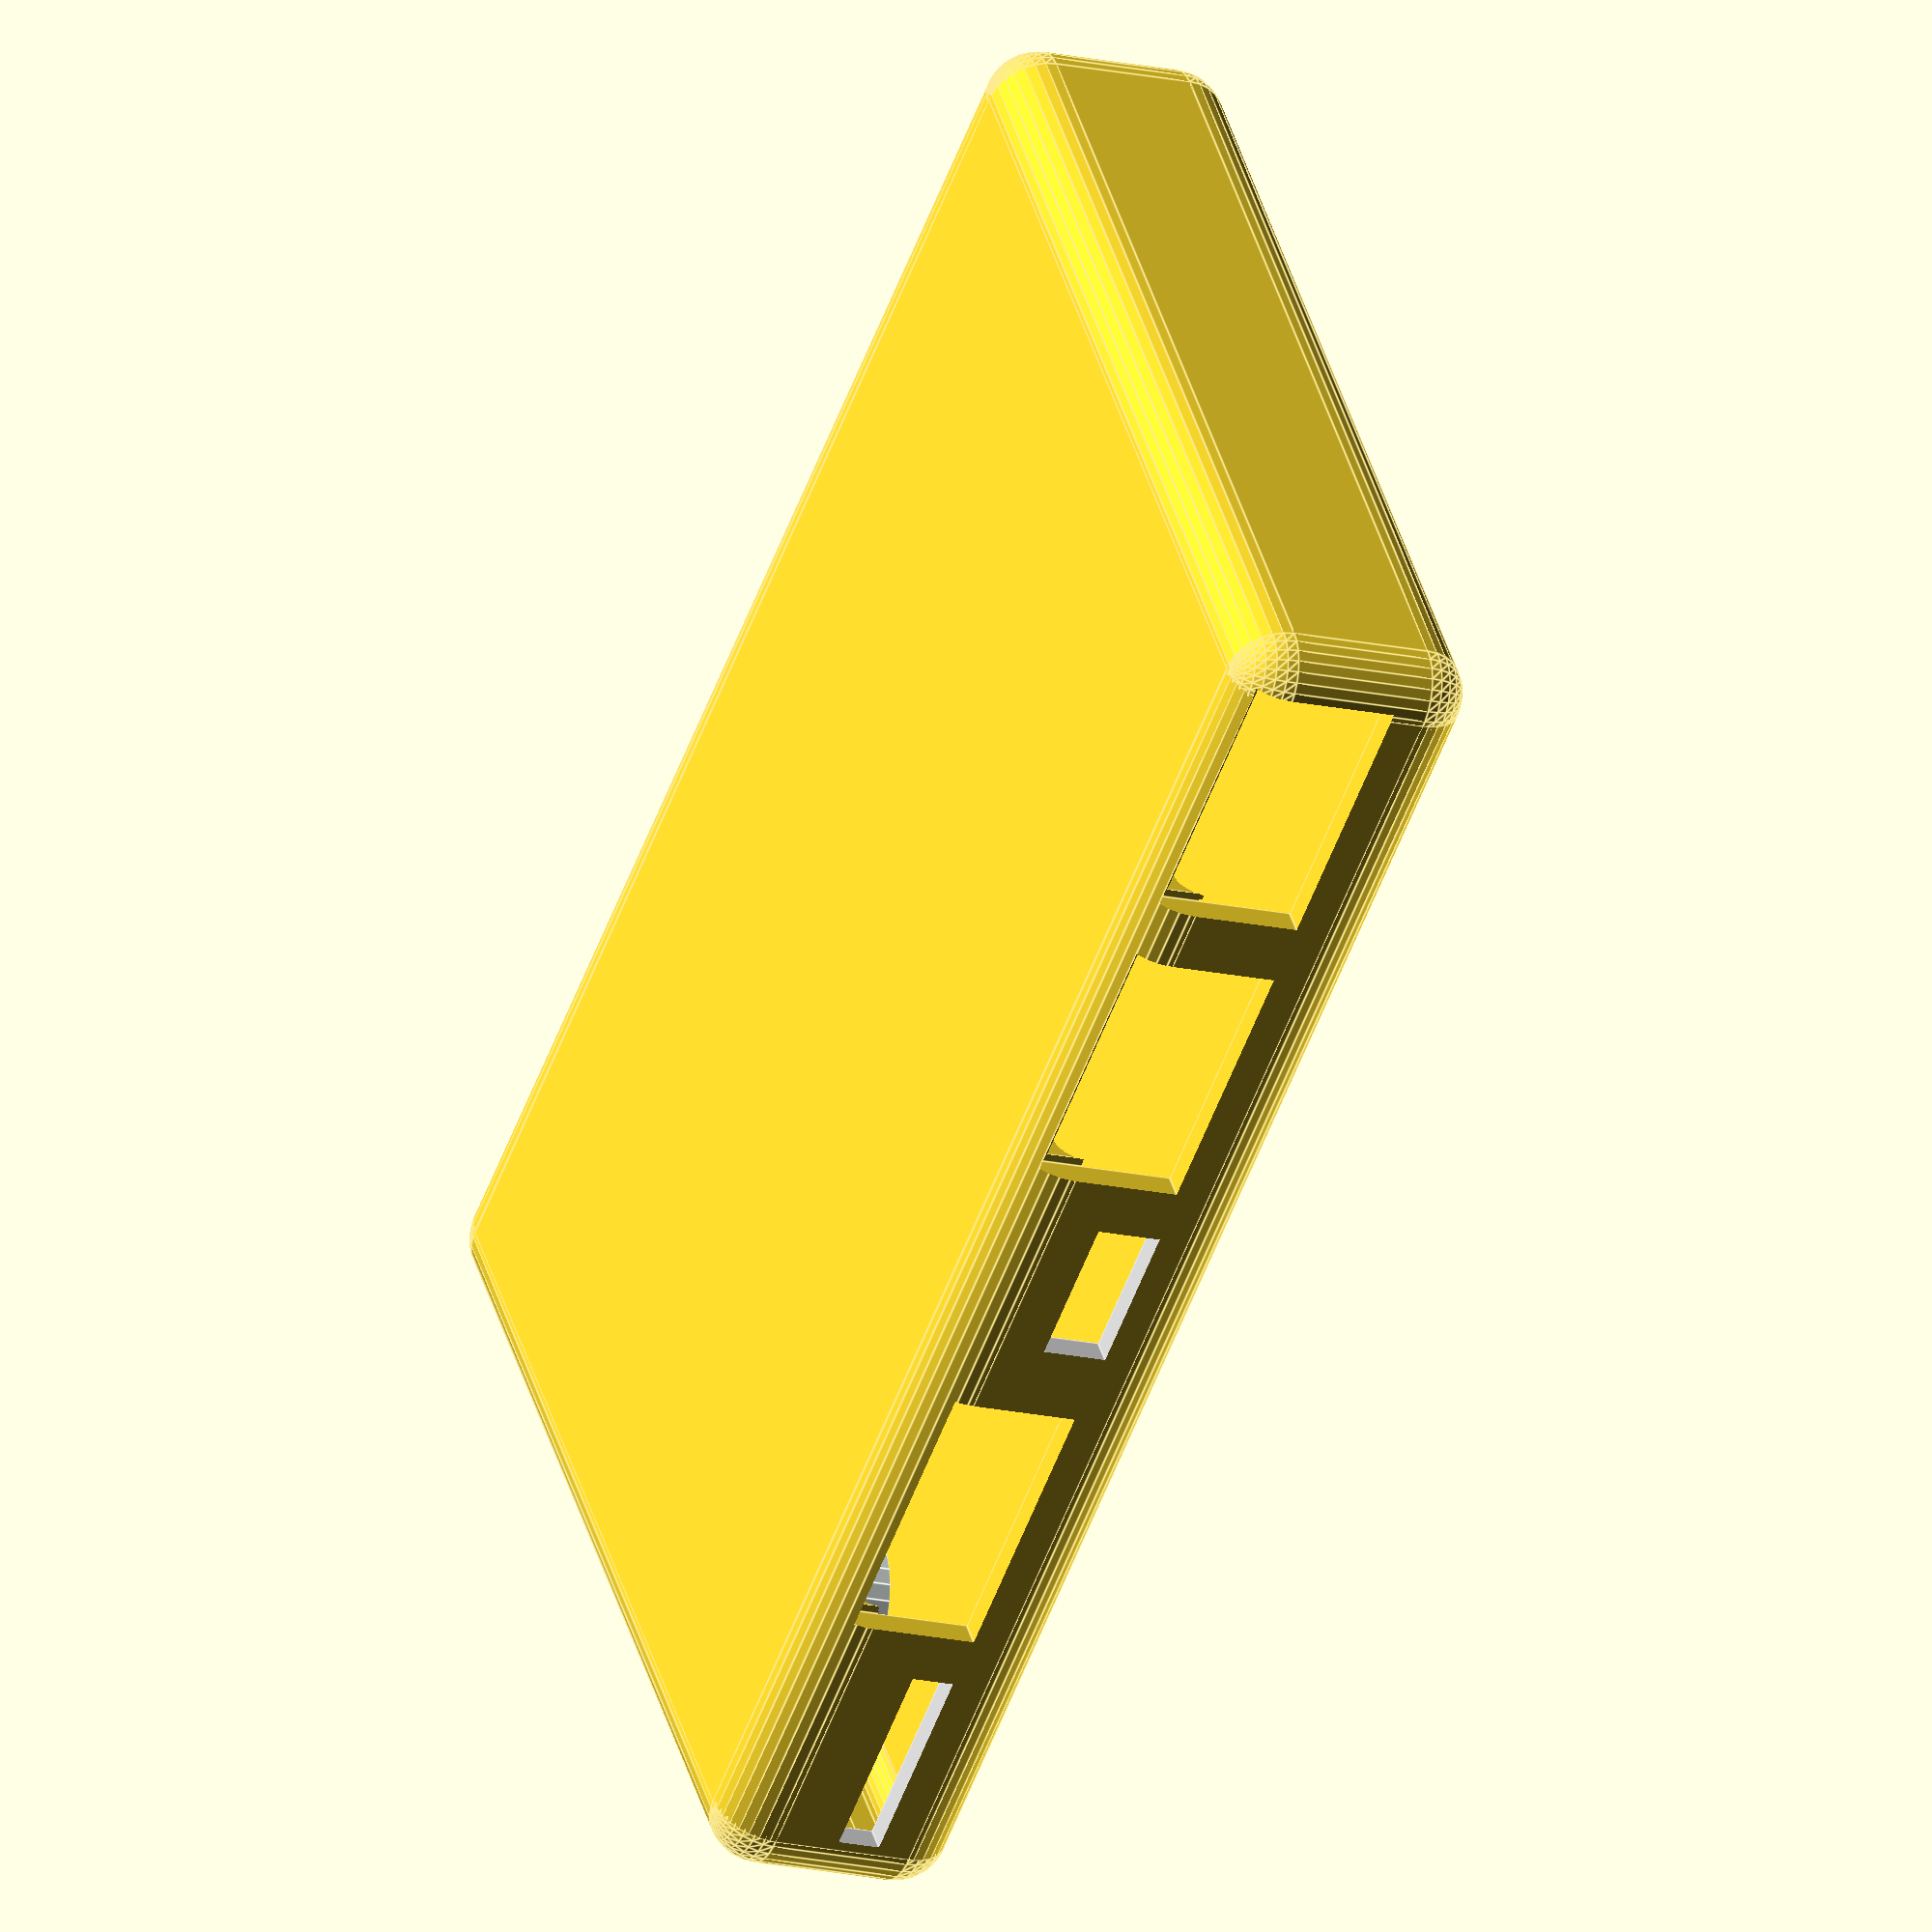
<openscad>
//
// Copyright (c) 2015 Lawrence King lawrencek52@gmail.com. All rights reserved.
//
//This work is licensed under the Creative Commons Attribution-ShareAlike 3.0 United States License. To view a copy of this license, visit http://creativecommons.org/licenses/by-sa/3.0/us/.

// Note: look below for what to Comment/Uncomment 
//     to build the various components of the boxes.

// This project is designed to fit the 410c DragonBoard from 96Boards. There are
// two variants of the box, the 'box' version places the screws that hold the box
// together outside the 410c, this is good for creating a large enough box to balance
// the 5" Waveshare display on. The 'micro' box holds the 410c and nothing else, this
// is useful for building a pocket size system.
//
// The 'box' can be extended vertically to hold a 2x16 LCD display, or a 5" HDMI display
// can be added in a seperate box. The seperate 5" LCD box can be mated to the 410c box
// with hinges or can be a standalone item only linked with the cables.
//
// A 75x75mm VESA mount can be added to the micro-box to allow easy mounting onto
// a VESA monitor.

// Generic setup parameters
fine_fn=30; // number of sides on a cylinder: 8 for development, 30 for printing
delta=0.01; // a little tweak so that touching items actually overlap and fuse together

//
// usb type a connector
//
typea_usb_width = 14.5;    // width of the usb connector
typea_usb_height = 7.3;    // height of the USB connectors off the board
typea_usb_depth = 14.2;    // depth of the USB connector body
typea_usb_clearance = 0.5;  // a little wiggle room

// 410c DragonBoard (db) Dimensions
db_length = 85;   // width of the PCB
db_depth = 54;      // depth of the PCB
db_thickness = 1;   // thickness of the PCB
db_radius = 0.1;    // radius of the corners of the PCB
db_standoff_height = 5;  //height of standoffs
db_top = 7.0;   // height of components topside
db_bottom = 3.0;   // height of components bottomside
db_clearance = 1; // a little space to wiggle side to side
        
db_hole_center_Y1 = 18.50;  // distance from front of board to the first row of mounting holes
db_hole_center_Y2 = 50.00;  // distance from front of board to the second row of mounting holes
db_hole_center_X1 = 4.00;   // distance from left of board to first column of mounting holes
db_hole_center_X2 = 81.00;  // distance from left of board to second column of mounting holes
db_hole_diameter = 2.5;     // diameter of the 4 mounting holes
db_hole_keepout_diameter = 5.0; // clearance for screw heads

db_components_height = 6.5; // keep out area for components on top of board
db_components_width = 85;
db_components_depth_offset = 18.5;
db_components_depth = 54-db_components_depth_offset;

db_hdmi_offset = 25.0;  //distance from left edge of board to center of connector
db_micro_sd_offset = 8.00;  // distance to center of the sdcard slot
db_micro_usb_offset = 41.74; // center of micro-usb connector
db_usb1_offset = 57.06; // distance from the center to the first USB connector
db_usb2_offset = 76.195;    // center of second USB connector
db_power_offset = 73.2; // distance to the pin

connector_extend = 5.0;    // extended area for cable clearance, this must be greater that the box wall thickness

// outer box
box_wall = 1.5;
box_radius = 3;
box_split = 6;       // change where the box gets split
db_freespace = box_radius;

// micro box dimensions. Basically the 410c plus a little bit.
ubox_wall = 1.5;
ubox_radius = 3;
ubox_length = db_length+2*ubox_wall;
ubox_depth = db_depth+2*ubox_wall;
ubox_height = typea_usb_height+2*ubox_wall+db_thickness+db_bottom;

//
// Uncomment one of these to build.
//      then do the following to generate the STL file
//          - press F5 to view the part
//          - press F6 to render the part
//          - File -> Export -> Export as STL...
//
//micro_410c_box_bottom(true);  // the bottom WITH a 75x75 mm VESA mount
//micro_410c_box_bottom(false); // the bottom for the micro-box
//micro_410c_box_top(false);    // the top for the micro box
//disp_case_bottom(true);     //lower VGA display box with display hinges
//disp_case_bottom(false);    //lower VGA display box without hinges
//disp_case_top(false);       //upper VGA display box
//box_top(false, false);       //upper 410c box without LCD display (mini_box, or system)
//box_top(false,true); db_freespace = 20; //upper 410c box with 2x16 lcd
//box_bottom(true, false);     //lower 410c box with hinges
//box_bottom(false, false);    //lower_410c box without hinges (the mini_box)

// Uncomment one of these for  testing the components used to build
// the above. uncomment the one you want to work with
micro_410c_box(false);         // the assembled box, note, you cannot print this and get the board into the box
//system();                 // everything in the right places for a VGA display and a box with hinges
//display_case(true);       // true if you want the upper hinges.
//410c_box(false,false);    //true(s) to add_hinges, add_2x16_lcd
//lcd_display(true);          // true to add clearance for the window
//db_blob();                // a blob used to cut out a volume for the 410c
//db(true,true); // first true to add component clearance, second true to add connector clearance
//db_standoffs(db_standoff_height);
//lcd_display_standoffs();
//screws(false);    // true if the screws are in the top, false if they are in the bottom
//rounded_cube(30,20,10,4,false,true,true); // vert, top, bottom
//micro_sd(true);
//micro_usb(true);
//display_hinge_upper();
//display_hinge_lower();
//vesa_75x75mount();    

// 4-40 screw
screw_440_thread_diam = 2.4; // tap 4-40
screw_440_clear_diam = 3.5; // clearance for a 4-40 screw to pass through
screw_440_head_diam = 6;
screw_440_head_depth = 3;



box_top_height = box_wall+db_freespace+box_split;
box_bottom_height = db_standoff_height + db_thickness + db_top + box_wall-box_split;
box_length = db_length + db_clearance + (2*box_radius) + screw_440_head_diam*2+1; // space for the screws
box_depth = db_depth  + (2*box_wall);
screw_440_inset = box_radius+screw_440_head_diam/2;

module system()
{
    410c_box(true,false);
    translate([-box_length/2,disp_length/2-(hinge_tooth_thickness-3*hinge_tooth_play),box_bottom_height+box_top_height+2+disp_bottom])
        rotate([0,0,-90])
            display_case(true);
}

//
// display_hinge_upper
//      - a seperate part that gets screwed to the dicplay bottom box
hinge_depth = 6;
hinge_tooth_thickness = 2.1;  // thickness of each tooth
hinge_height_male = box_bottom_height-hinge_tooth_thickness;    // minimum hinge_depth
hinge_height_female = box_top_height+2+hinge_depth;    // minimum hinge_depth
hinge_tooth_play = 0.150;    // a small amount of play 
hinge_tooth_count = 4;      // on each side
hinge_width = (2*hinge_tooth_count-1)*(hinge_tooth_thickness+hinge_tooth_play)-hinge_tooth_play;

module display_hinge_lower()
{
    // the baseplate
    translate([0,-hinge_depth/2,0])
        cube([box_depth+2*hinge_width-2*box_wall, 2*hinge_depth, hinge_tooth_thickness]);
    translate([0,0,hinge_tooth_thickness]) {
        hinge_male(hinge_tooth_count, hinge_tooth_thickness, hinge_depth, hinge_height_male,hinge_tooth_play);
    }
    translate([box_depth+hinge_width-2*box_wall,0,hinge_tooth_thickness]) {
        hinge_male(hinge_tooth_count, hinge_tooth_thickness, hinge_depth, hinge_height_male,hinge_tooth_play);
    }
}
        
module hinge_male(count, thickness, depth, height, play)
{
    for (i = [0:(count-1)]) {
        hinge_tooth(i*2*(thickness+play), hinge_tooth_thickness, hinge_depth, hinge_height_male);
    }
}
module hinge_female(count, thickness, depth, height, play)
{
    for (i = [1:(count-1)]) {
        translate([0,depth,0])
            rotate([180,0,0])
                hinge_tooth(i*2*(thickness+play)-(thickness+play), hinge_tooth_thickness, hinge_depth, hinge_height_female);
    }
}
module hinge_tooth(offset, thickness, depth, height)
{
    translate([offset,0,0]){
        difference () {
            union() {
                // the base cube
                cube([thickness, depth, height-depth/2]); 
                // then the cylinder on top
                translate([0,depth/2,height-depth/2])
                    rotate([0,90,0])
                        cylinder(d=depth, h=thickness ,$fn=fine_fn); 
            }
            // then punch a hole through it
            translate([0-delta,depth/2,height-depth/2])
                    rotate([0,90,0])
                        cylinder(d=screw_440_clear_diam, h=thickness+2*delta ,$fn=fine_fn); 
        }
    }
}

module box_top(add_lower_hinge, add_2x16_lcd)
{
    difference()
    {
        410c_box(add_lower_hinge, add_2x16_lcd);
        translate([-box_length,-box_depth,-delta])
            cube([2*box_length,2*box_depth,box_bottom_height+2*delta]);
    }
}

module box_bottom(add_lower_hinge, add_2x16_lcd)
{
    difference()
    {
        410c_box(add_lower_hinge, add_2x16_lcd);
        translate([-box_length,-box_depth,-delta+(box_bottom_height)])
            cube([2*box_length,2*box_depth,2*box_top_height+2*delta]);
    }
}

module 410c_box(add_lower_hinge, add_2x16_lcd)
{
    difference() {
        union() {
            //start with a rounded cube centered on the origin
            translate([-box_length/2, -box_depth/2, 0])
                rounded_cube( box_length, box_depth, box_top_height+box_bottom_height, box_radius, true, true, true );
            if (add_lower_hinge) {
                // add the hinge for the display
                translate([-(box_length/2-1.5*hinge_depth),-(box_depth/2+hinge_width-box_wall),0])
                    rotate([0,0,90])
                        display_hinge_lower();
            }
        }
        //then subtract the things we want to leave space for.
        translate([-((db_length+2*db_clearance)/2), -db_depth/2, db_standoff_height+box_wall])
            db_blob();
        screws(false);
        ends();
        if (add_2x16_lcd) {
            translate([-(lcd_main_pcb_length/2), -lcd_main_pcb_depth/2,
                (box_top_height+box_bottom_height) -(box_wall+lcd_crystal_thickness+lcd_pcb_thickness)])
                lcd_display(true);
        }
        if (add_lower_hinge) {
            // and drill a hole through the wall for the lock screws
            translate([-(box_length/2-1*hinge_depth),box_depth,hinge_height_male+hinge_tooth_thickness-hinge_depth/2])
                rotate([90,0,0])
                    cylinder(h=2*box_depth,d=screw_440_thread_diam,$fn=fine_fn);
        }
    }
   

    // add in the standoffs for the DragonBoard
    translate([-(db_length/2), -db_depth/2, db_standoff_height+box_wall-2*delta])
        db_standoffs(db_standoff_height);
    if (add_2x16_lcd) {
        // add in the standoffs for the small LCD display
        translate([-(lcd_main_pcb_length/2), -lcd_main_pcb_depth/2, 
            (box_top_height+box_bottom_height) -(box_wall+lcd_crystal_thickness+lcd_pcb_thickness-delta)])
            lcd_display_standoffs();
    } else {
        // add in a disk for the Snapdragon logo
        snapdragon_logo_diameter=39;
        snapdragon_logo_thickness = 1;
        difference () {
            // a cone
            translate([0,0,box_top_height+box_bottom_height-delta])
                cylinder(h=snapdragon_logo_thickness+2*delta,d1=snapdragon_logo_diameter+3, d2=snapdragon_logo_diameter+1 ,$fn=fine_fn);
            
            // with a hole in the center
            translate([0,0,box_top_height+box_bottom_height-delta])
                cylinder(h=snapdragon_logo_thickness+3*delta,d=snapdragon_logo_diameter ,$fn=fine_fn);
        }
    }
}


display_pcb_thickness = 1.6;
display_pcb_length = 121.15;
display_pcb_depth = 89.5;
display_pcb_radius = 2;
display_pcb_hole_diameter = 3;
display_pcb_hole_inset = 1.50+display_pcb_hole_diameter/2;
display_pcb_tab_width = 6.1;
display_pcb_slot_depth = 6.8;
display_component_height = 6+box_radius-box_wall;
display_crystal_thickness = 5.7;
display_crystal_length = 120.83;
display_crystal_depth = 76;
display_window_length = 113;
display_window_depth = 69;
display_hdmi_offset = (56.70+41.62)/2;
display_microusb1_offset = (20.51+12.98)/2;     // power only
display_microusb2_offset = (34.11+26.24)/2;     // touchscreen

module display_800x480(add_window)
{
    // first the main pcb
    difference() {
        // first the main pcb
        rounded_cube(display_pcb_length, display_pcb_depth, display_pcb_thickness, display_pcb_radius,true,false,false);
        // then punch holes in it for the screws
        for(x=[display_pcb_hole_inset,display_pcb_length-display_pcb_hole_inset]) {
            for(y=[display_pcb_hole_inset, display_pcb_depth-display_pcb_hole_inset]) {
                translate([x,y, -2*display_pcb_thickness])
                    cylinder(d=display_pcb_hole_diameter, h=6*display_pcb_thickness ,$fn=fine_fn);
            }
        }
        // and take out the notches on both sides
        translate([display_pcb_tab_width,-delta,-display_pcb_thickness])
            cube([display_pcb_length-2*display_pcb_tab_width,display_pcb_slot_depth,3*display_pcb_thickness]);
        translate([display_pcb_tab_width,display_pcb_depth-display_pcb_slot_depth+delta,-display_pcb_thickness])
            cube([display_pcb_length-2*display_pcb_tab_width,display_pcb_slot_depth,3*display_pcb_thickness]);
    }
    // add the crystal on the top
    translate([(display_pcb_length-display_crystal_length)/2, (display_pcb_depth-display_crystal_depth)/2, display_pcb_thickness-delta])
        cube([display_crystal_length, display_crystal_depth, display_crystal_thickness]);
    // and the HDMI connector
    translate([display_pcb_length,display_pcb_depth-display_hdmi_offset,0])
        rotate([0,180,90])
            fs_hdmi(true);
    // and the two micro usb connectors
    translate([display_pcb_length,display_pcb_depth-display_microusb1_offset,0])
        rotate([0,180,90])
            micro_usb(true);
    translate([display_pcb_length,display_pcb_depth-display_microusb2_offset,0])
        rotate([0,180,90])
            micro_usb(true);
    // and a space for components under the board
    translate([0,display_pcb_slot_depth,-display_component_height+delta])
        rounded_cube(display_pcb_length,display_pcb_depth-2*display_pcb_slot_depth,display_component_height,box_radius-box_wall,false, false, true);
    // and finally add a window if requested
    if (add_window) {
        translate([(display_pcb_length-display_window_length)/2,5.7+display_pcb_slot_depth,display_pcb_thickness+display_crystal_thickness-2*delta])
            rounded_cube(display_window_length,display_window_depth,connector_extend,1,true,false,false);
    }
}

module display_standoffs()
{
    // then punch holes in it for the screws
    for(x=[display_pcb_hole_inset,display_pcb_length-display_pcb_hole_inset]) {
        for(y=[display_pcb_hole_inset, display_pcb_depth-display_pcb_hole_inset]) {
            difference() {
                //first put in the pillar
                translate([x,y, display_pcb_thickness])
                    cylinder(d=db_hole_keepout_diameter, h=display_crystal_thickness ,$fn=fine_fn);
                // then open up the hole
                translate([x,y, 0])
                    cylinder(d=screw_440_thread_diam, h=display_crystal_thickness + 2*display_pcb_thickness ,$fn=fine_fn);
            }
        }
    }
}

// The display box
disp_top = display_crystal_thickness+display_pcb_thickness+box_wall;
disp_bottom = display_component_height + box_wall;
disp_length = display_pcb_length + 2*box_wall;
disp_depth = display_pcb_depth  + 2*box_wall;

module disp_case_top(add_upper_hinges)
{
    difference()
    {
        display_case(add_upper_hinges);
        translate([-disp_length/2,-disp_depth/2,-2*disp_bottom+delta])
            cube([2*disp_length,2*disp_depth,2*disp_bottom]);
    }
}

module disp_case_bottom(add_upper_hinges)
{
    difference()
    {
        display_case(add_upper_hinges);
        translate([-disp_length/2,-disp_depth/2,-delta])
            cube([2*disp_length,2*disp_depth,2*disp_top]);
    }
}




module display_case(add_upper_hinges)
{
    // start with a big rectangle, then remove the window and connector_holes
    difference () {
        // the outer case
        translate([-box_wall,-box_wall,-disp_bottom])
            rounded_cube(disp_length, disp_depth,disp_top+disp_bottom,box_radius,true,true,true);
        // remove the display
        display_800x480(true);
        // hog out the top and bottom
        translate([display_pcb_tab_width-delta, 0, -display_component_height])
            rounded_cube(display_pcb_length-2*display_pcb_tab_width+2*delta,display_pcb_depth,display_component_height+display_pcb_thickness+display_crystal_thickness,box_radius-box_wall,true,true,true);
        // take out display screws
        for(x=[display_pcb_hole_inset,display_pcb_length-display_pcb_hole_inset]) {
            for(y=[display_pcb_hole_inset, display_pcb_depth-display_pcb_hole_inset]) {
                translate([x,y,-(disp_bottom+delta)]) {
                    cylinder(d=screw_440_head_diam,h=screw_440_head_depth,$fn=fine_fn);
                    cylinder(d=screw_440_clear_diam+delta,h=disp_bottom+display_pcb_thickness,$fn=fine_fn);
                    cylinder(d=screw_440_thread_diam,h=disp_bottom+disp_top-box_radius,$fn=fine_fn);
                }
            }
        }
    } 
    if (add_upper_hinges) {
        // add the hinge parts
        translate([disp_length/2-(box_depth/2+hinge_width),box_radius,-disp_bottom+delta]) {
            // the left hinge and a support block
            translate([0,0,0]) {
                hinge_female(hinge_tooth_count, hinge_tooth_thickness, hinge_depth, hinge_height_female,hinge_tooth_play);
            }
            // the left strengthening bock
            translate([hinge_tooth_thickness+hinge_tooth_play,0,-(hinge_height_female-2-hinge_depth)])
                cube([(hinge_tooth_count)*(hinge_tooth_thickness+hinge_tooth_play),hinge_depth,(hinge_height_female-2-hinge_depth)]);
            // and the right hinge
            translate([box_depth+hinge_width-2*box_wall,0,0]) {
               hinge_female(hinge_tooth_count, hinge_tooth_thickness, hinge_depth, hinge_height_female,hinge_tooth_play);
            }
            // the right strengthening bock
            translate([hinge_tooth_thickness+hinge_tooth_play+box_depth+hinge_width-2*box_wall,0,-(hinge_height_female-2-hinge_depth)])
                cube([(hinge_tooth_count)*(hinge_tooth_thickness+hinge_tooth_play),hinge_depth,(hinge_height_female-2-hinge_depth)]);
        }
    }
 }
module ends()
{
    l = box_length-2*box_wall;
    d = box_depth-(2*box_radius + 2*screw_440_head_diam +1);
    h = box_top_height+box_bottom_height-2*box_wall;
    translate([-l/2,-d/2,box_wall])
        rounded_cube(l, d, h, box_radius-box_wall,true,true,true);
}
module screws(top)
{
    if (top) {
        // screws are on the top of the box going down)
        rotate([180,0,0])

        for(x=[-(box_length/2)+(box_radius+screw_440_head_diam/2),
                (box_length/2)-(box_radius+screw_440_head_diam/2)]) {
            for(y=[-(box_depth/2)+(box_radius+screw_440_head_diam/2),
                (box_depth/2)-(box_radius+screw_440_head_diam/2)]) {
                translate([x,y,-(box_bottom_height+box_top_height+delta)]) {
                    cylinder(d=screw_440_head_diam,h=screw_440_head_depth,$fn=fine_fn);
                    cylinder(d=screw_440_clear_diam,h=box_top_height+1,$fn=fine_fn);
                    cylinder(d=screw_440_thread_diam-delta,h=box_bottom_height+box_top_height-box_radius,$fn=fine_fn);
                }
            }
        }
    }else{
        for(x=[-(box_length/2)+(box_radius+screw_440_head_diam/2),
            (box_length/2)-(box_radius+screw_440_head_diam/2)]) {
        for(y=[-(box_depth/2)+(box_radius+screw_440_head_diam/2),
            (box_depth/2)-(box_radius+screw_440_head_diam/2)]) {
                translate([x,y,-(delta)]) {
                    cylinder(d=screw_440_head_diam,h=screw_440_head_depth,$fn=fine_fn);
                    cylinder(d=screw_440_clear_diam,h=box_bottom_height+1,$fn=fine_fn);
                    cylinder(d=screw_440_thread_diam-delta,h=box_bottom_height+box_top_height-box_radius,$fn=fine_fn);
                }
            }
        }
    }
}

// buid the Dragonboard with stubs standing out for the connectors
// we will eventually subtract this from the box. In addition to the detailed
// board we also have a 'blob' version that has lot's of clearance for putting the board in and out
module db_blob()
{
    // build a cube, then add the detailed board (to get the connector stubs)
    translate([0,0,-db_standoff_height]) 
        rounded_cube(db_length+2*db_clearance, db_depth, db_standoff_height+db_thickness+db_top+db_freespace, box_radius-box_wall, false, true, true);
    // and put the dragonboard with connectors into the blob
    translate(0,db_standoff_height, 0) db(true, true);
}

module db(add_comp_clearance, add_cables)
{
 
    // The PCB
    color("Green", 1);
    translate([0,0,0])
        rounded_cube(db_length,db_depth,db_thickness,db_radius,true,false,false);
    
    if (add_comp_clearance) {
        //The clearance above the board for the components
        translate([0,0,db_thickness-delta])
            rounded_cube(db_components_width,db_depth, db_components_height, box_radius-box_wall, true, true, false);
    
        //The clearance for components under the board does not include the standoffs
        translate([0,0,-db_bottom+delta])
            rounded_cube(db_length, db_depth, db_bottom, box_radius-box_wall, true, false, true);
    }
    
    // the micro_sd card
    translate([db_micro_sd_offset,0,db_thickness-delta])
        micro_sd(add_cables);
    // HDMI connector (cable clearance)
    translate([db_hdmi_offset, 0, db_thickness-delta])
            fs_hdmi(add_cables);
    // micro-usb connector (cable clearance)
    translate([db_micro_usb_offset, 0, db_thickness-delta])
            micro_usb(add_cables);
    // two usb type connectors
    translate([db_usb1_offset, 0, db_thickness-delta])
            typea_usb(add_cables);
    translate([db_usb2_offset, 0, db_thickness-delta])
            typea_usb(add_cables);

    // the power connector
     translate ([db_power_offset, db_depth, db_thickness-delta]) 
        rotate([0,0,180]) 
            power_connector(add_cables);
    
}
module db_standoffs(height)
{
   color("MintCream",1) {
	   for(x=[db_hole_center_X1,db_hole_center_X2]) {
	    for(y=[db_hole_center_Y1, db_hole_center_Y2]) {
		difference() {
		    translate([x,y, -height])
			cylinder(d=db_hole_keepout_diameter, h=height ,$fn=fine_fn);
		    translate([x,y, -(height+delta)])
			cylinder(d=screw_440_thread_diam-delta, h=height+2*delta ,$fn=fine_fn);
		    }
		}
	    }
    }
}
//
// the 2x16 character LCD Display Module
//
lcd_pcb_thickness = 1.6;
lcd_main_pcb_length = 80;
lcd_main_pcb_depth = 36;
lcd_serial_pcb_length = 50;
lcd_serial_pcb_depth = 27;  
lcd_serial_pcb_gap = 2.54;  // distance between the main pcb and the serial PCB
lcd_serial_pcb_offset = 24.75;  // offset in the length direction
lcd_serial_pcb_components = 6.75;
lcd_main_pcb_hole_diameter = 3;
lcd_main_pcb_hole_inset = 0.78+lcd_main_pcb_hole_diameter/2;
lcd_crystal_lenght = 71.35;
lcd_crystal_depth = 24.2;
lcd_crystal_thickness = 7.35;
lcd_crystal_offset_length = 4.1;
lcd_crystal_offset_depth = 6.5;
lcd_bezel_depth = 4;
lcd_bezel_length = 3;

module lcd_display(add_window)
{
    // first the main PCB minus the mounting holes
    difference() {
        union() {
            cube([lcd_main_pcb_length, lcd_main_pcb_depth, lcd_pcb_thickness]);
            // add some components under the main-pcb
            translate([lcd_main_pcb_hole_inset,lcd_main_pcb_hole_inset,-lcd_serial_pcb_gap])
                cube([lcd_main_pcb_length-2*lcd_main_pcb_hole_inset, 
                    lcd_main_pcb_depth-2*lcd_main_pcb_hole_inset, 
                    lcd_serial_pcb_gap]);
        }
        for(x=[lcd_main_pcb_hole_inset,lcd_main_pcb_length-lcd_main_pcb_hole_inset]) {
            for(y=[lcd_main_pcb_hole_inset, lcd_main_pcb_depth-lcd_main_pcb_hole_inset]) {
                translate([x,y, -2*lcd_pcb_thickness])
                    cylinder(r=lcd_main_pcb_hole_diameter/2, h=6*lcd_pcb_thickness ,$fn=fine_fn);
            }
        }
    }
    // add the crystal on top of the PCB
    translate([lcd_crystal_offset_length,lcd_crystal_offset_depth,lcd_pcb_thickness])
        cube([lcd_crystal_lenght, lcd_crystal_depth, lcd_crystal_thickness]);
    // then the serial daughter card
    translate([lcd_serial_pcb_offset,0,-(lcd_serial_pcb_gap+lcd_pcb_thickness)])
        cube([lcd_serial_pcb_length, lcd_serial_pcb_depth, lcd_pcb_thickness]);
    // and the connectors on the serial daughter card
     translate([lcd_serial_pcb_offset,0,-(lcd_serial_pcb_gap+2*lcd_pcb_thickness)])
        cube([lcd_serial_pcb_length, lcd_serial_pcb_depth, lcd_serial_pcb_components]);


    if (add_window) {
        // extend a rectangle out the window
        translate([lcd_crystal_offset_length+lcd_bezel_length,lcd_crystal_offset_depth+lcd_bezel_depth,lcd_pcb_thickness+lcd_crystal_thickness-delta])
            cube([lcd_crystal_lenght-2*lcd_bezel_length, lcd_crystal_depth-2*lcd_bezel_depth, connector_extend]);
        
    }
}
//
// lcd_display_standoffs
//
module lcd_display_standoffs()
{
    for(x=[lcd_main_pcb_hole_inset,lcd_main_pcb_length-lcd_main_pcb_hole_inset]) {
        for(y=[lcd_main_pcb_hole_inset, lcd_main_pcb_depth-lcd_main_pcb_hole_inset]) {
            translate([x,y,lcd_pcb_thickness])
            difference() {
                cylinder(r=db_hole_keepout_diameter/2, h=lcd_crystal_thickness ,$fn=fine_fn);
                translate([0,0,-delta])
                    cylinder(d=screw_440_thread_diam, 
                        h=lcd_crystal_thickness+2*delta ,$fn=fine_fn);

            }
            }
        }
 
}
//
// the power connector and cable
//
power_width = 9.0;
power_depth = 12.7;
power_thickness = 6.25;
power_pin_offset_width = 5.1;
power_pin_offset_height = power_thickness/2;
power_connector_barrel = 5.00 + 1;  // diameter of the barrel plus clearance
power_connector_body = 10.00;       // diameter of the body
power_connector_body_offset = 1.5;    // distance from the connector to the body when mated

module power_connector(cable)
{
    // the power connector and cable
    // latteraly centered on the pin

    // the connector body
    color("Gray",1);
    translate([-power_pin_offset_width,0])
        cube([power_width,power_depth, power_thickness]);
    // the metal part of the connector barrel
    if (cable) {
        color("LightGrey",1);
        translate([0, -connector_extend+delta, power_pin_offset_height ]) 
            rotate([-90,0,0]) 
                cylinder(h=connector_extend, r=power_connector_barrel/2, $fn=fine_fn);
        // and the body of the connector
        color("Black",1);
        translate([0, -connector_extend-power_connector_body_offset, power_pin_offset_height ]) 
            rotate([-90,0,0]) 
                cylinder(h=connector_extend-power_connector_body_offset, 
                    r=power_connector_body/2, $fn=fine_fn);
    }
    
}

module typea_usb(cable)
{
    // the body of the connector
    color("Gray",1);
    translate([-typea_usb_width/2,0,0])
        cube([typea_usb_width,typea_usb_depth,typea_usb_height]);
    // and a clearance for the cable
    if (cable) {
        color("LightGrey",1);
        translate([-(typea_usb_width/2+typea_usb_clearance),-connector_extend,-typea_usb_clearance])
            cube([typea_usb_width+2*typea_usb_clearance, connector_extend+delta, typea_usb_height+2*typea_usb_clearance]);
    }
}
//
//micro_sdcard slot
//
micro_sd_width = 14;    // width of the connector body
micro_sd_height = 1.7;  // height of the connector body
micro_sd_depth = 15.5;  // depth of the connector body
micro_sd_card_width = 11.2; // width of the card
micro_sd_card_thickness = 1.0; // thickness of the card
micro_sd_card_clearance = 0.4;  // space around the card so you can get it in and out
micro_sd_slot_offset = 3;   // the width of the switch

module micro_sd(micro_card)
{
    // the body of the connector
    color("Gray",1);
    translate([-(micro_sd_width-micro_sd_slot_offset)/2,0,-delta])
        cube([micro_sd_width,micro_sd_depth,micro_sd_height]);
    // and a clearance for the card to slide in/out (add clearance all around)
    // the card slot is NOT centered in the connector body
    if (micro_card) {
        color("LightGrey",1){
        w=micro_sd_width-micro_sd_slot_offset+2*micro_sd_card_clearance;
        translate([-w/2, -connector_extend+delta,-micro_sd_card_clearance])
            cube([w, connector_extend, micro_sd_height+2*micro_sd_card_clearance]);
        }
    }
}

//
// Full Size HDMI connector
//
fs_hdmi_width = 15.1;       // width of HDMI connector
fs_hdmi_height = 7.36-1.0;  //height of hdmi connector
fs_hdmi_depth = 9.6;        // depth of the connector body
fs_hdmi_clearance = 0.5;    // some space around the connector

module fs_hdmi(cable)
{
    // the body of the connector
    color("Gray",1);
    translate([-fs_hdmi_width/2,-delta,0])
        cube([fs_hdmi_width,fs_hdmi_depth,fs_hdmi_height]);
    // and a clearance for the cable
    if (cable) {
        color("LightGrey",1);
        translate([-(fs_hdmi_width/2+fs_hdmi_clearance),-connector_extend,-fs_hdmi_clearance])
            cube([fs_hdmi_width+2*fs_hdmi_clearance, connector_extend+delta, fs_hdmi_height+2*fs_hdmi_clearance]);
    }
}
//
// usb mini connector (T shape)
//
mini_usb_width = 9;
mini_usb_height = 4.25;
mini_usb_offset = 10.5;
mini_usb_tabthickness = 0.5;
mini_usb_tabwidth = 2;

module mini_usb()
{
    color("Gray",1);
    translate([-0.5*mini_usb_width,-connector_extend,0])
        cube([mini_usb_width,connector_extend*2,mini_usb_height]);
    color("LightGrey",1);
    translate([-0.5*mini_usb_width-mini_usb_tabwidth,-connector_extend,-mini_usb_tabthickness])
        cube([mini_usb_width+(2*mini_usb_tabwidth),connector_extend+delta,2*mini_usb_tabthickness]);
}
//
// micro usb connector
//
micro_usb_width = 7.9;      // width of connector
micro_usb_depth = 6;        // depth of connector
micro_usb_height = 3.00;        // height of connector
micro_usb_clearance = 0.4;  // tweak it a little larger
micro_usb_underhang = 1.0-0.7;  // the connectors hang under the edge of the board a wee bit

module micro_usb(cable)
{
    color("Gray",1);
    // The body of the connector on the board
    translate([-micro_usb_width/2,0,-delta])
        cube([micro_usb_width,micro_usb_depth, micro_usb_height]);
    if ( cable) {
        color("LightGrey",1) {
        translate([-(micro_usb_width/2+micro_usb_clearance),delta-connector_extend,-(micro_usb_clearance+micro_usb_underhang)])
            cube([micro_usb_width+2*micro_usb_clearance,connector_extend, micro_usb_height+2*micro_usb_clearance]);
        }
    }
}

//
// rounded_cube, builds a cube of dimension x,y,z and
//      optional rounds the corners
//  te - round corners on the top edge
//  ve - round the corners on the vertical edges
//  be - round the corners on the bottom edge
//
// The cube will have one corner at [0,0,0]
module rounded_cube(xx,yy,zz,rr,ve,te,be)
{
    z1 = be ? rr : 0;           // move central cube up by rr if we are rounding the bottom
    z2 = te ? zz-rr-z1 : zz-z1;   // shorten central cube by rr if we are rounding the top
    x1 = ve ? xx-(2*rr) : xx;      // shorten the central cube of we are rounding the vertical edges
    y1 = ve ? yy-(2*rr) : yy;      // shor


    if( ve ) {
        // put in 4 vertical cylinders
        for(x=[rr,xx-rr])
            for(y=[rr,yy-rr])
                translate([x,y,z1])
                    cylinder(r=rr,h=z2,$fn=fine_fn);
        // then fill in the sides with two cubes
        translate([0,rr,z1])
            cube([xx,y1,z2]); // the left/right cube
        translate([rr,0,z1])
            cube([x1,yy,z2]); // the front/back cube
        
    } else {
        // fill in a cube with square corners
        translate([0,0,z1])
            cube([xx,yy,z2]);
    }
    
    if( te ) {
      // put 4 spheres in the top corners
        for(x=[rr,xx-rr])
            for(y=[rr,yy-rr])
                translate([x,y,zz-rr])
                    sphere(r=rr,$fn=fine_fn);
        // put 4 cylinders around the top
        for(x=[rr,xx-rr])
            translate([x,yy-rr,zz-rr]) rotate([90,0,0])
                cylinder(r=rr,h=yy-2*rr,$fn=fine_fn);   // the front-to back cylinders
        for(y=[rr,yy-rr])
            translate([rr,y,zz-rr]) rotate([0,90,0])
                cylinder(r=rr,h=xx-2*rr,$fn=fine_fn);
        // and fill in the top
        translate([rr,rr,0])
            cube([xx-2*rr,yy-2*rr,zz]);
    }
    
    if( be ){
        // and 4 spheres in the bottom corners
        for(x=[rr,xx-rr])
            for(y=[rr,yy-rr])
                translate([x,y,rr])
                    sphere(r=rr,$fn=fine_fn);
        // put 4 cylinders around the bottom
        for(x=[rr,xx-rr])
            translate([x,rr,rr]) rotate([-90,0,0])
                cylinder(r=rr,h=yy-2*rr,$fn=fine_fn);   // the side-to-side cylinders
        for(y=[rr,yy-rr])
            translate([rr,y,rr]) rotate([0,90,0])
                cylinder(r=rr,h=xx-2*rr,$fn=fine_fn);   // the front to back cylinders
        translate([rr,rr,0])
            cube([xx-2*rr,yy-2*rr,zz]);
    }
}


//
// micro_box - the smallest possible box for the dragonboard 410c
//
module micro_410c_box(vesa)
{
    difference() {
        union() {
            difference() {
                translate([-ubox_wall, -ubox_wall, -(ubox_wall+db_bottom)])
                    rounded_cube(ubox_length, ubox_depth, ubox_height , ubox_radius, true, true, !vesa);
                // and put the dragonboard with connectors into the box     
                translate(0,0, 0)
                    db(true, true);
            }
            // add in the standoffs for the DragonBoard, at the top of the case.
            translate([0, 0, db_top+db_thickness+delta])
                db_standoffs(db_top);
            // and the standoffs at the bottom of the case
            translate([0, 0, -delta])
                ubox_standoffs(db_bottom);
            if(vesa) 
                translate([ubox_length/2+(ubox_length-plate_dimension),ubox_depth/2,-(plate_thickness+db_bottom+delta)]) 
                    vesa_75x75mount();
        }
//    }
        // And leave space for the screws
        if(vesa) 
            translate([0,0,-(plate_thickness+ubox_wall+db_bottom)-2*delta])
                ubox_screws();
        else
            translate([0,0,-(ubox_wall+db_bottom)-2*delta])
                ubox_screws();
    }
}

module ubox_standoffs(height)
{
   color("MintCream",1) {
	   for(x=[db_hole_center_X1,db_hole_center_X2]) {
            for(y=[db_hole_center_Y1, db_hole_center_Y2]) {
            union() {
                translate([x,y, -height])
                cylinder(d=db_hole_keepout_diameter, h=height ,$fn=fine_fn);
                translate([x,y, -(height+delta)])
                cylinder(d=screw_440_head_diam+2*ubox_wall, h=height-db_bottom/3+2*delta ,$fn=fine_fn);
                }
            }
	    }
    }
}


module micro_410c_box_top(vesa)
{
    difference()
    {
        micro_410c_box(vesa);
        translate([-ubox_length/2,-ubox_depth/2,db_thickness-2*ubox_height])
            cube([2*ubox_length,2*ubox_depth,2*ubox_height]);
    }
}


module micro_410c_box_bottom(vesa)
{
    difference()
    {
        micro_410c_box(vesa);
        translate([-ubox_length/2,-ubox_depth/2,db_thickness])
            cube([2*ubox_length,2*ubox_depth,2*ubox_height+2*delta]);
    }
}




// Vesa Mount
vesa_spacing = 75;
vesa_hole = 4.5; 
plate_thickness = box_radius;
plate_dimension = vesa_spacing+2*vesa_hole;


module vesa_mount_top()
{
    difference()
    {
        vesa_75x75mount();
        translate([-box_length,-box_depth,-box_bottom_height-delta])
            cube([2*box_length,2*box_depth,2*box_bottom_height+2*delta]);
    }
}


module vesa_mount_bottom()
{
    difference()
    {
        vesa_75x75mount();
        translate([-box_length,-box_depth,-delta+(box_bottom_height)])
            cube([2*box_length,2*box_depth,2*box_top_height+2*delta]);
    }
}

module vesa_75x75mount()
{
    difference () {
        union() {
            translate([0,0, plate_thickness-ubox_wall]){
                difference() {
                    // the Vesa mounting plate
                    translate([-plate_dimension/2, -plate_dimension/2, -plate_thickness+delta+ubox_wall])
                        cube([plate_dimension,plate_dimension,plate_thickness]);
                    // Subtract the 4 Vesa mounting holes
                    for (x = [-vesa_spacing/2, vesa_spacing/2])
                        for (y = [-vesa_spacing/2, vesa_spacing/2])
                            translate([x,y,-plate_thickness])
                                cylinder(d=vesa_hole, h=3*plate_thickness);
                    // Subtract 2 screw holes in the box from the plate
                    }
                }
            }
    }
}

module ubox_screws()
{
screw_440_head_depth_thin=1.8;
    
	   for(x=[db_hole_center_X1,db_hole_center_X2]) {
	    for(y=[db_hole_center_Y1, db_hole_center_Y2]) {
                translate([x,y,-(delta)]) {
                    cylinder(d=screw_440_head_diam,h=screw_440_head_depth_thin,$fn=fine_fn);
                    cylinder(d=screw_440_clear_diam,h=db_bottom+db_thickness+ubox_wall,$fn=fine_fn);
                    cylinder(d=screw_440_thread_diam,h=db_bottom+db_thickness+typea_usb_height,$fn=fine_fn);
                }
            }
        }
}


</openscad>
<views>
elev=195.9 azim=143.3 roll=115.9 proj=o view=edges
</views>
